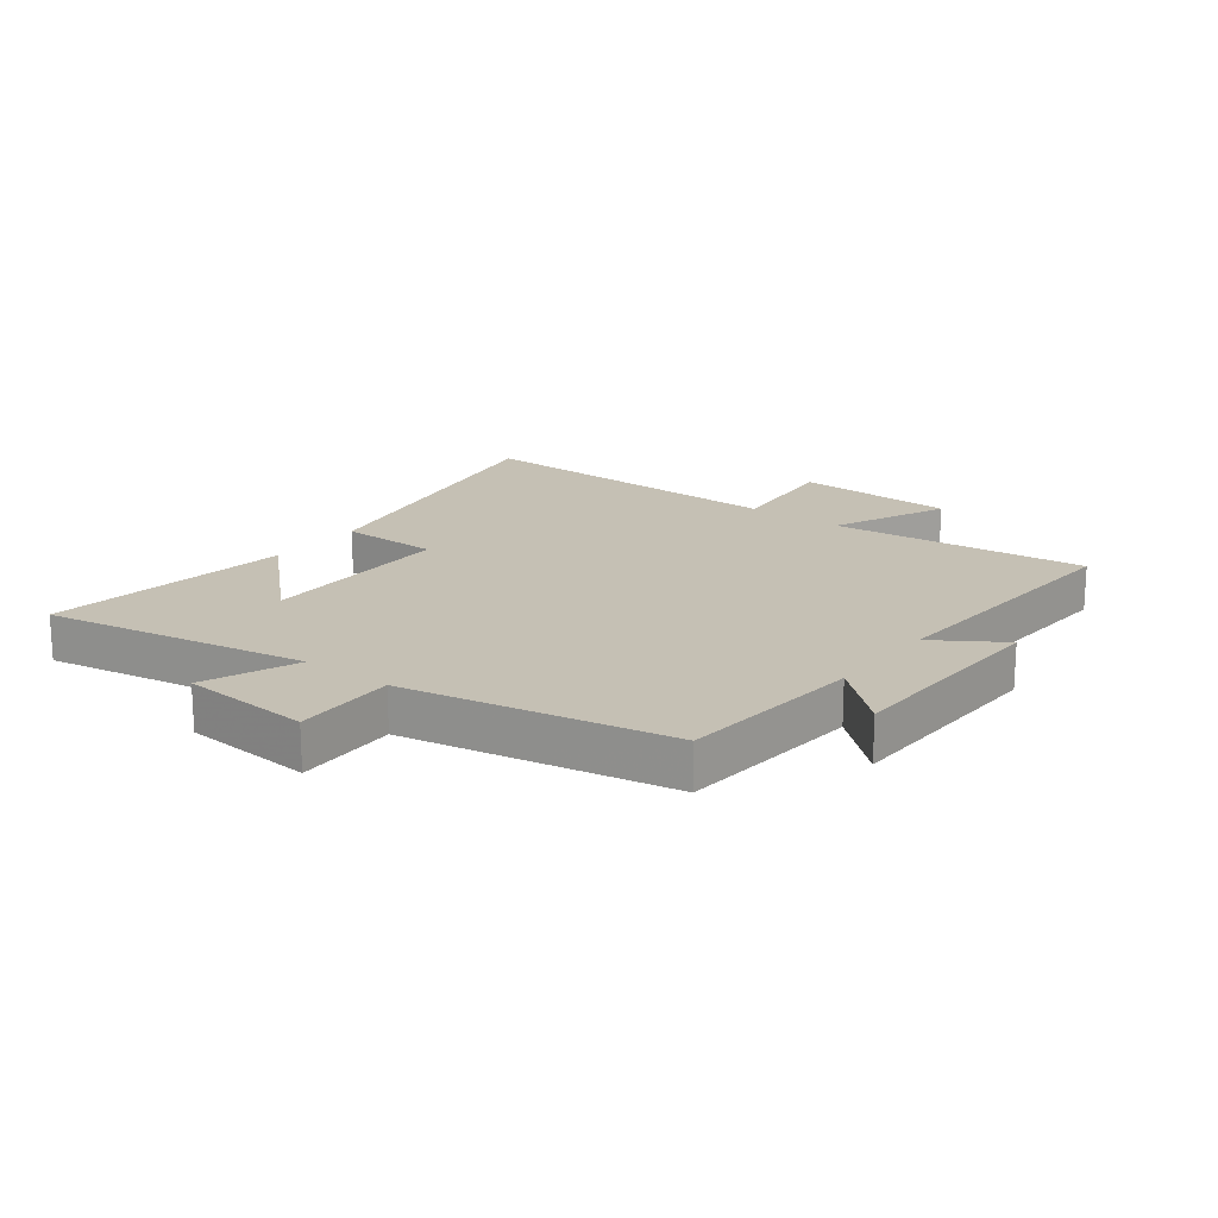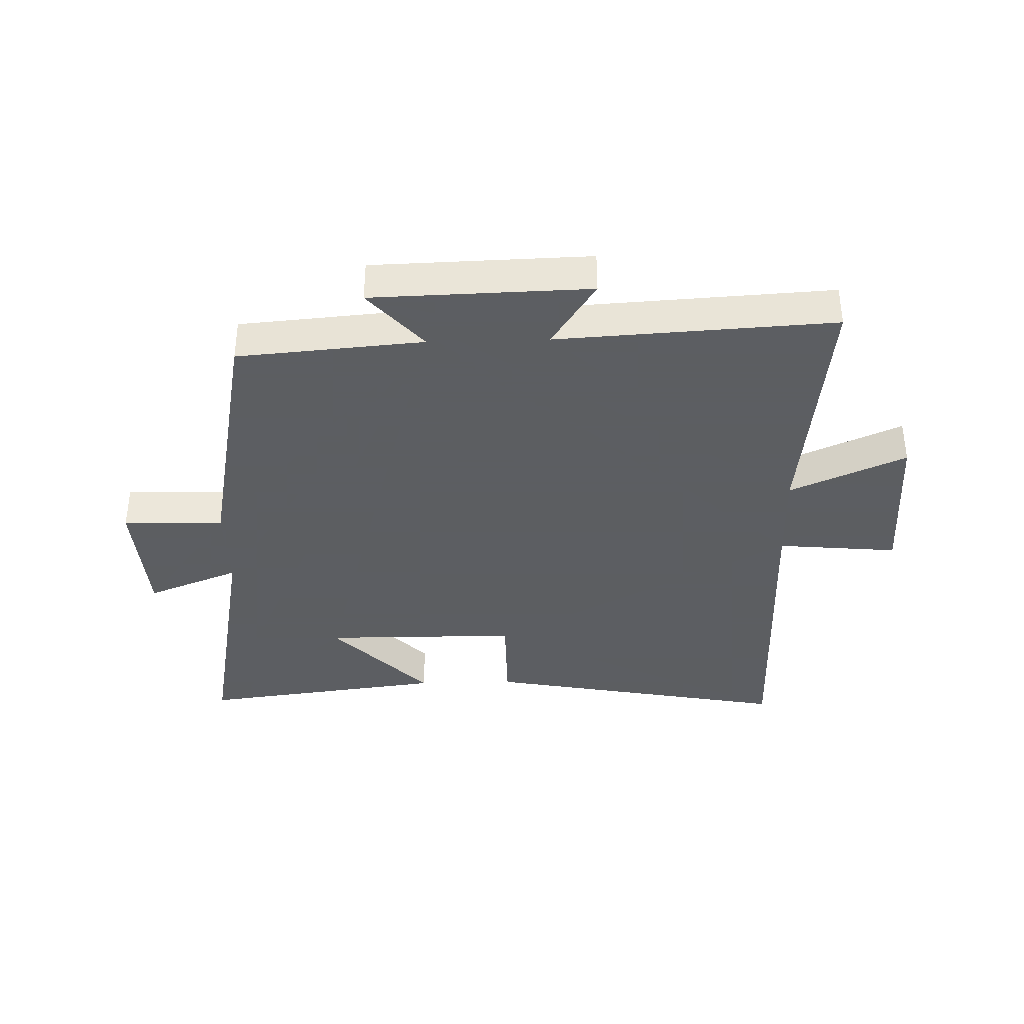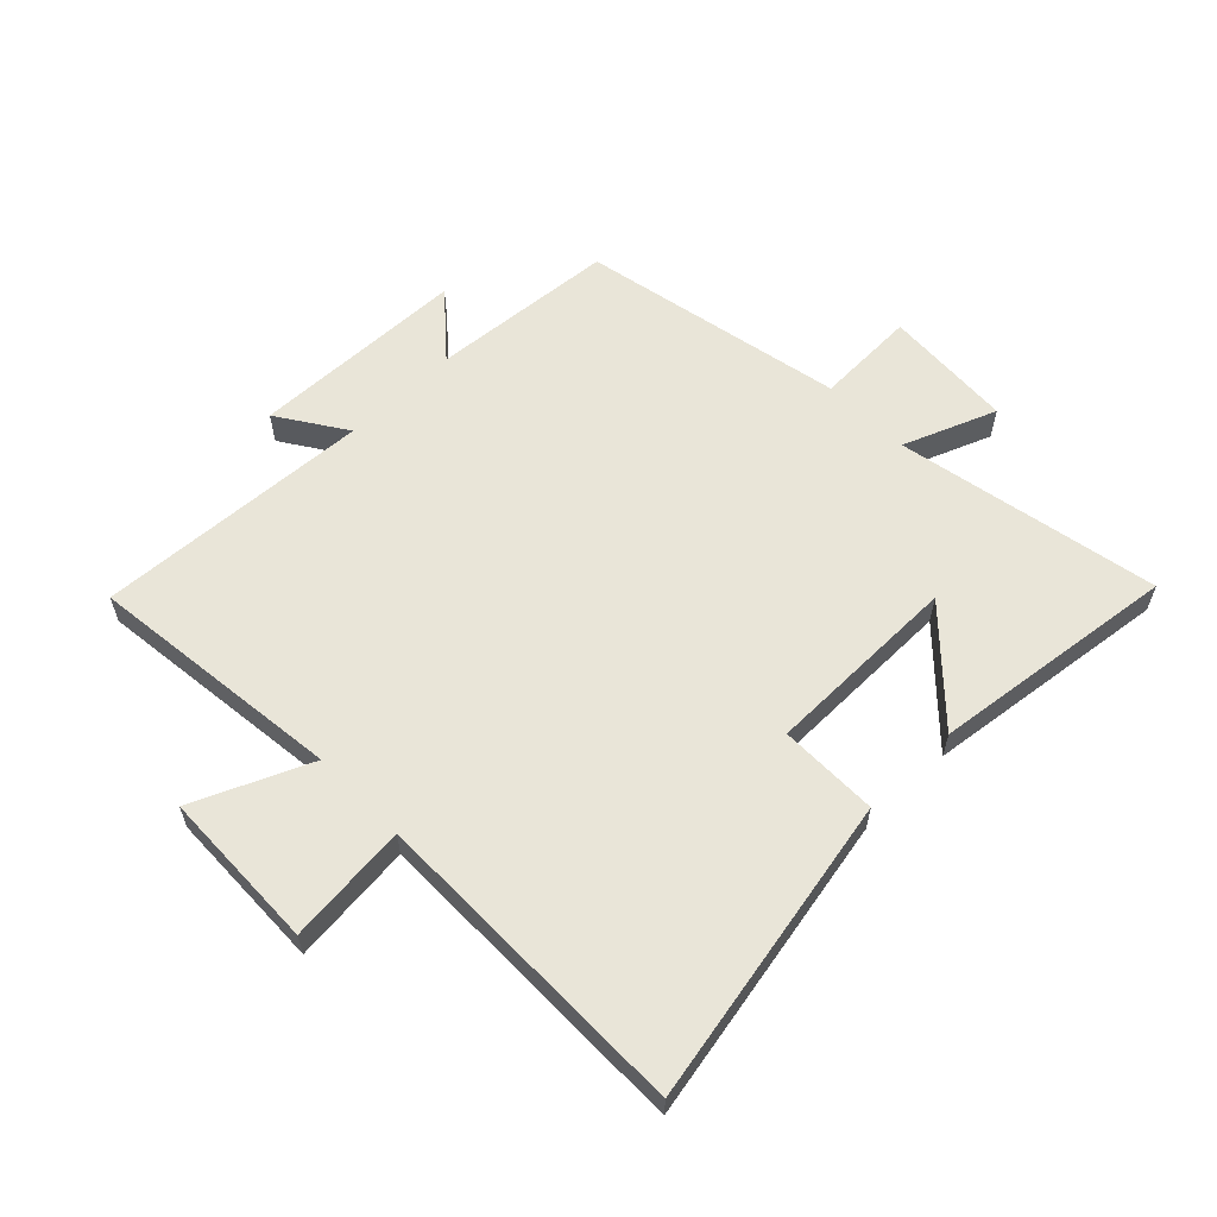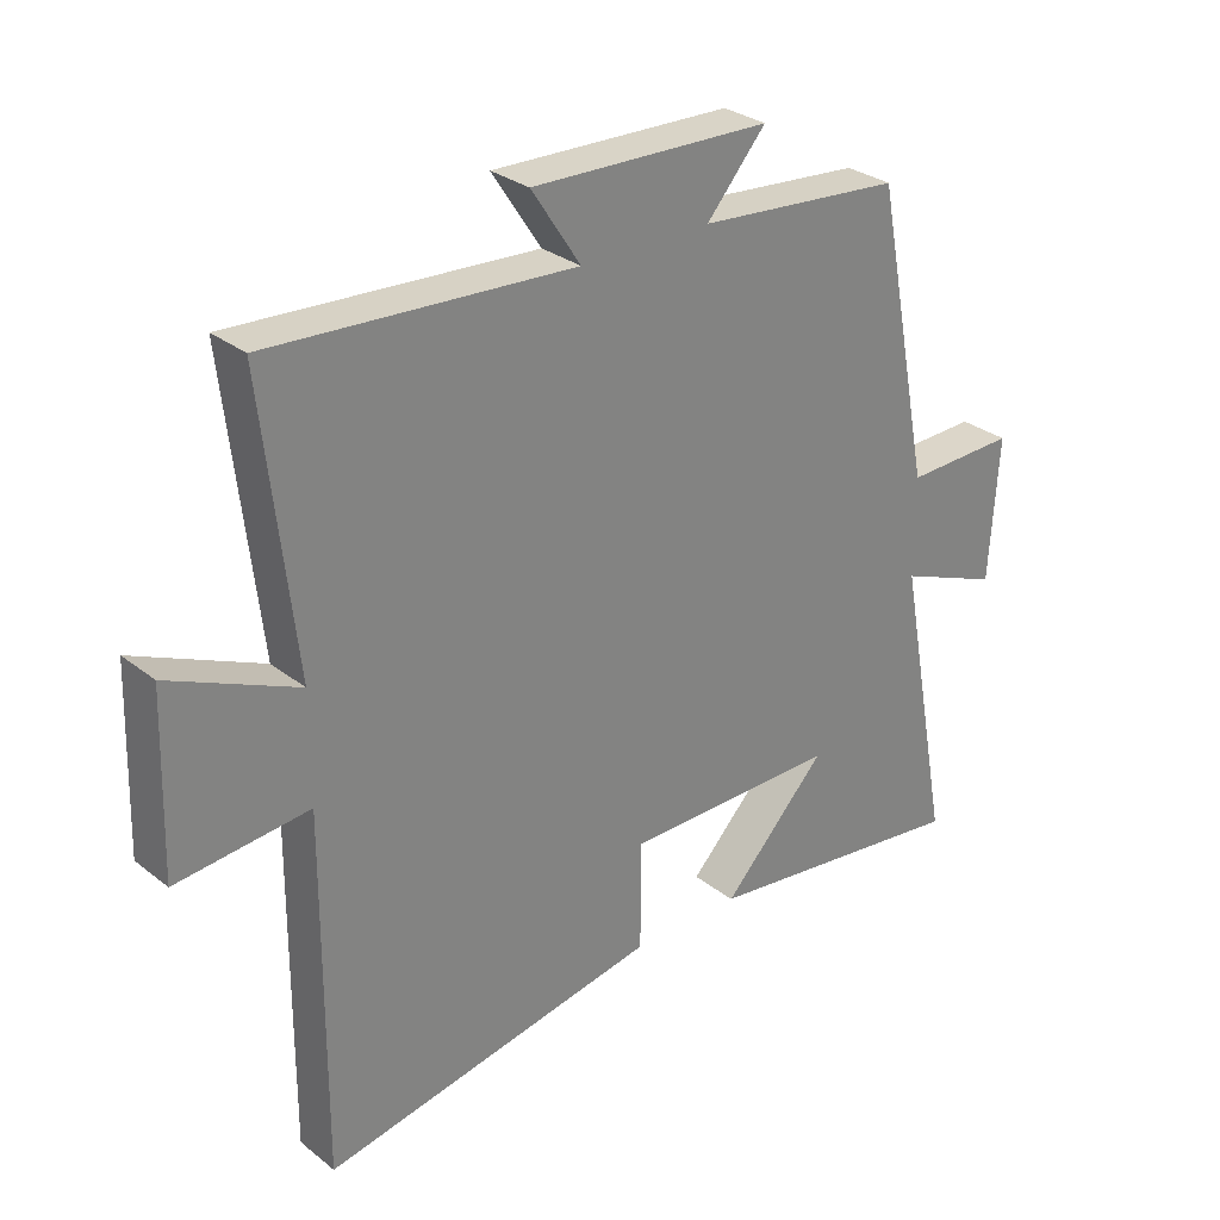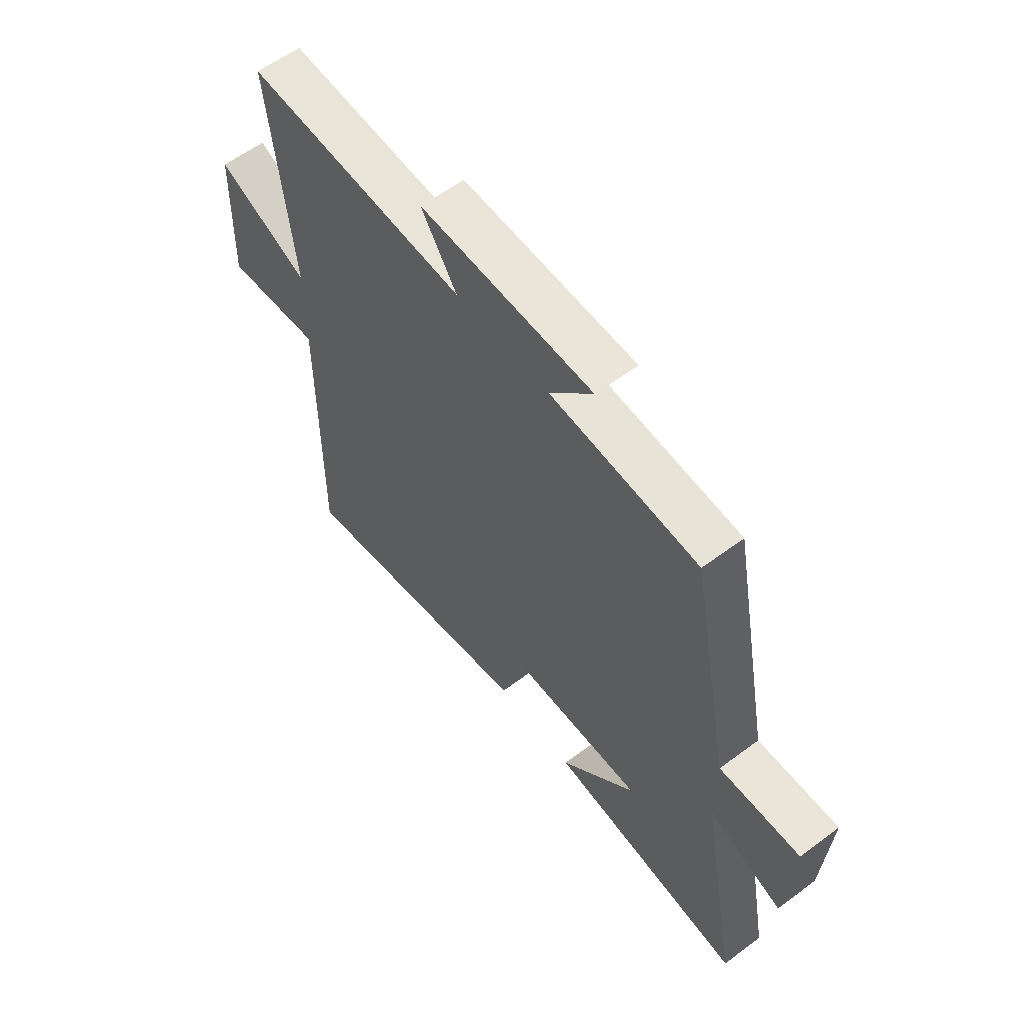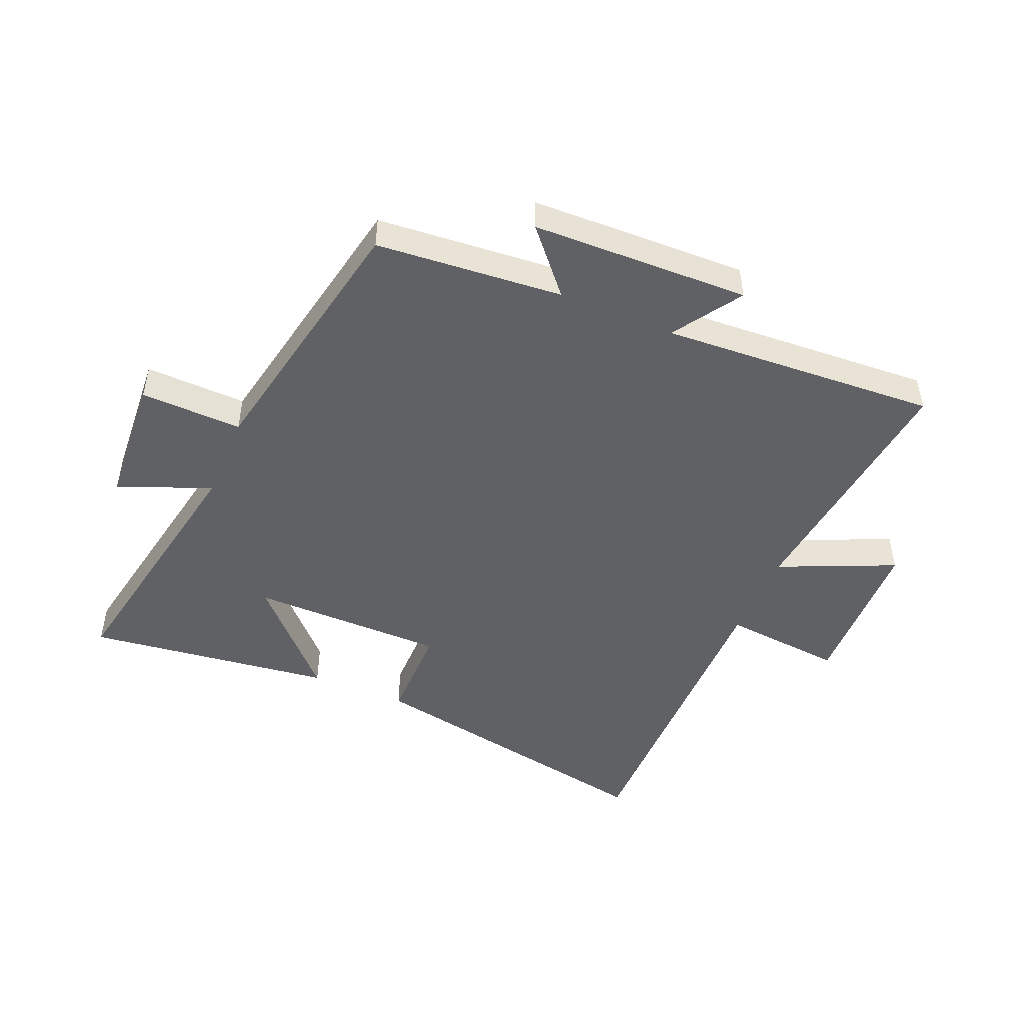
<metadata>
{"format":"obj","ext":"obj","renderer":"f3d","projection":"perspective","resolution":1024,"background":"white","views":[{"elev":18.4,"azim":-52.3,"up":"+Y"},{"elev":-37.4,"azim":1.6,"up":"+Y"},{"elev":59.7,"azim":135.6,"up":"+Y"},{"elev":29.4,"azim":138.9,"up":"+Z"},{"elev":58.9,"azim":-127.6,"up":"+Z"},{"elev":-48.0,"azim":-22.9,"up":"+Y"}]}
</metadata>
<code>
v -0.414 0.07 0.474
v -0.106 0.07 0.5
v -0.196 0.07 0.603
v 0.164 0.07 0.613
v 0.09 0.07 0.5
v 0.548 0.07 0.527
v 0.5 0.07 0.102
v 0.692 0.07 0.187
v 0.7 0.07 -0.079
v 0.5 0.07 -0.06
v 0.503 0.07 -0.597
v -0.007 0.07 -0.5
v -0.007 0.07 -0.336
v -0.331 0.07 -0.334
v -0.173 0.07 -0.5
v -0.582 0.07 -0.552
v -0.5 0.07 -0.115
v -0.654 0.07 -0.176
v -0.668 0.07 0.04
v -0.5 0.07 0.035
v -0.414 0 0.474
v -0.106 0 0.5
v -0.196 0 0.603
v 0.164 0 0.613
v 0.09 0 0.5
v 0.548 0 0.527
v 0.5 0 0.102
v 0.692 0 0.187
v 0.7 0 -0.079
v 0.5 0 -0.06
v 0.503 0 -0.597
v -0.007 0 -0.5
v -0.007 0 -0.336
v -0.331 0 -0.334
v -0.173 0 -0.5
v -0.582 0 -0.552
v -0.5 0 -0.115
v -0.654 0 -0.176
v -0.668 0 0.04
v -0.5 0 0.035
f 17 18 19 20
f 17 20 1 2
f 16 17 2
f 14 15 16
f 14 16 2
f 13 14 2
f 10 11 12 13
f 10 13 2
f 7 8 9 10
f 7 10 2 3
f 5 6 7
f 5 7 3
f 3 4 5
f 40 39 38 37
f 22 21 40 37
f 22 37 36
f 36 35 34
f 22 36 34
f 22 34 33
f 33 32 31 30
f 22 33 30
f 30 29 28 27
f 23 22 30 27
f 27 26 25
f 23 27 25
f 25 24 23
f 1 21 22 2
f 2 22 23 3
f 3 23 24 4
f 4 24 25 5
f 5 25 26 6
f 6 26 27 7
f 7 27 28 8
f 8 28 29 9
f 9 29 30 10
f 10 30 31 11
f 11 31 32 12
f 12 32 33 13
f 13 33 34 14
f 14 34 35 15
f 15 35 36 16
f 16 36 37 17
f 17 37 38 18
f 18 38 39 19
f 19 39 40 20
f 20 40 21 1

</code>
